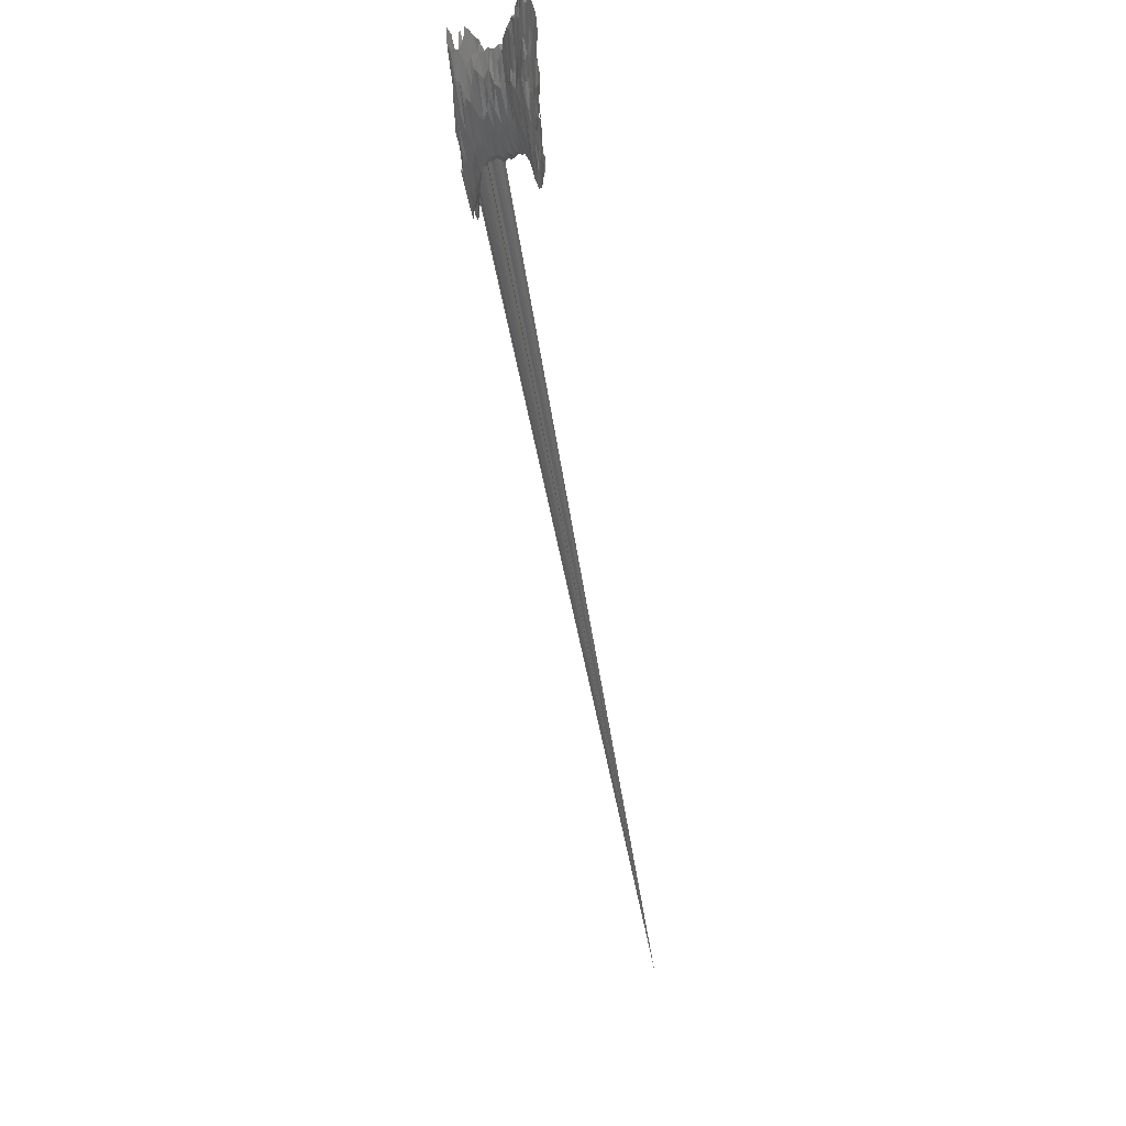
<metadata>
{"format":"stl","ext":"stl","renderer":"f3d","projection":"perspective","resolution":1024,"background":"white","views":[{"elev":-8.5,"azim":-173.1,"up":"+Z"}]}
</metadata>
<code>
# stl→obj: 421 verts, 868 faces
v 47.8 713.4 -142.3
v 47.46 707.5 -138.4
v 46.47 711.8 -138.5
v 48.34 705.6 -142.6
v 48.48 720.7 -136.9
v 48.54 712.7 -138.2
v 46.19 720.3 -138.2
v 48.13 729.8 -136.3
v 44.94 709.1 -131.7
v 46.32 706.9 -133.1
v 46.82 713.6 -132.9
v 44.01 721 -133.6
v 45.17 695.2 -126.8
v 46.51 695.8 -134.7
v 46.84 688.4 -132.2
v 47.9 700.5 -131.1
v 48.81 692.5 -136.9
v 48.23 683.1 -137.3
v 47.66 711.6 -128.6
v 47.66 719.1 -130.8
v 45.78 739 -131.9
v 49.55 685.2 -134.6
v 49.99 684.2 -132.4
v 49.16 690.2 -128.3
v 48.23 687.6 -127.9
v 48.68 701.6 -126.4
v 43.57 702.2 -123.4
v 42.92 732.1 -130.1
v 41.24 714.6 -120.5
v 48.18 726.1 -127.5
v 47.68 753.8 -124.2
v 48.75 741.6 -129.5
v -0.9571 742.4 -126.8
v -2.097 741.4 -132.3
v -1.58 750.9 -137.3
v -3.046 745.3 -134.2
v 49.66 690.6 -126.6
v -2.841 752.5 -135.8
v -1.013 755.4 -135.2
v -0.08967 751 -129.7
v 42.21 707.5 -119.5
v 0.2682 757.6 -132.6
v -0.6493 762.6 -134.8
v 40.72 731 -125
v 48.76 724.3 -126.6
v 49.14 709.2 -127.7
v 44.32 759.4 -119.3
v -2.018 739.2 -126.7
v -3.03 741.5 -127.8
v 0.2517 746.3 -119.9
v 46.89 695.2 -119.2
v 1.219 758.3 -128.2
v 1.304 752.9 -124.5
v -2.195 764.9 -127.3
v -3.177 764.7 -128.3
v 0.1865 766.1 -128.4
v 49.68 719.7 -124.3
v 49.48 725.9 -126.4
v 41.65 751.7 -121.2
v 48.98 740.4 -119.9
v 46.58 758.9 -121.3
v 48.81 754.6 -124.7
v 44.57 707 -111.8
v -3.523 750.3 -126.3
v 1.157 748.9 -121.3
v 49.28 696.4 -122.5
v 40.51 714.7 -111.5
v 39.13 715.9 -115.6
v -3.794 758.8 -127.7
v 38.72 736.7 -120.6
v -0.9378 771.6 -129.7
v 48.78 751.7 -119.4
v 2.581 750.9 -118.3
v 2.201 760.9 -124.4
v 48.41 711.7 -118.8
v 37.48 717.2 -111.4
v -2.089 774 -127.5
v 49.24 728 -120.1
v 0.2545 777.9 -122.1
v 48.81 734.8 -116.3
v 38.95 760.6 -112.9
v -1.237 748.4 -114.2
v -4.326 743 -124.5
v -3.348 741.3 -121.8
v 2.228 750.3 -112.4
v 48.57 697.1 -119.4
v 47.92 704.1 -110.9
v 3.626 750.1 -117.2
v 3.332 762.2 -121.1
v 35.7 719.2 -111.5
v 36.7 739.6 -117.5
v 48.84 722.2 -117.3
v -3.478 774 -124.4
v 1.324 782.6 -116.7
v -0.5744 784.3 -122.6
v -2.58 788.6 -123.5
v -1.335 785.8 -124.9
v 47.25 762.3 -111.2
v 46.54 769.2 -112.5
v -2.571 750.5 -112.2
v 1.092 753.7 -109.9
v 42.28 720.4 -101.3
v -4.608 755.8 -119.8
v 3.291 751 -108.6
v -4.382 760 -121.7
v 48.62 698.9 -121.7
v 49.06 713.2 -113.6
v 4.754 757.2 -118.7
v 4.802 747.5 -113.5
v -3.34 769.1 -120.1
v 33.55 721.3 -111.4
v 34.08 740.9 -114
v 4.759 770.5 -114.3
v -3.223 781.5 -121.6
v 36.36 762.3 -109
v 49.29 757 -109.7
v 48.44 760.3 -110.8
v 42.21 779.7 -104.8
v -4.152 750.2 -113.9
v -5.173 746.5 -118.2
v 46.74 716.6 -100.5
v 48.93 707 -112.5
v -4.186 766.1 -121.9
v 6.255 742.5 -110.3
v -4.703 763.7 -122.5
v 6.456 757.6 -115.7
v 48.55 728.5 -112.5
v 49.82 719 -116.9
v 50.4 721 -114.2
v 49.71 720.4 -112
v 49.9 727 -112.1
v 30.91 722.1 -111.2
v 2.679 784.4 -113.1
v 31.26 743.6 -112
v 34.19 759.1 -107.8
v 49.41 747.2 -105.4
v -3.673 791.3 -115.8
v 0.2141 787.8 -116.4
v -0.1758 761.3 -103.7
v -4.962 750.5 -121.2
v -5.008 754.2 -115.6
v 4.081 753.2 -103.3
v 5.127 749.4 -104.2
v -4.342 772 -116.5
v -4.676 766.1 -118.3
v 8.077 751.9 -113.7
v 49.13 728.6 -105.9
v 48.47 735.6 -108.4
v -2.609 801.5 -111.9
v -1.644 800 -112.7
v 40.85 792.4 -94.53
v 45.86 783.5 -102.3
v -5.247 751.3 -114.2
v 1.487 763.9 -99.71
v 37.06 729.6 -93.5
v 39.9 729.6 -93.45
v 34.34 722.8 -98.71
v 8.15 740.8 -109.7
v 7.063 744.4 -104
v 31.83 720.9 -100.7
v 10.5 740.9 -111
v -4.191 779 -114.8
v 27.9 723.3 -110.3
v 9.193 763.7 -109.1
v 28.63 742.8 -110.9
v 4.464 789.3 -107.9
v -3.642 803.3 -111.3
v 43.77 788.8 -97.58
v -4.785 759.1 -109.6
v 48.52 716.4 -100.4
v 49.5 712.7 -105.5
v -4.88 770.1 -108.6
v 8.659 742.8 -100.8
v 29.68 719.7 -101.9
v 49.64 726.4 -101.7
v 24.36 722.4 -109.5
v 26 742.3 -110.4
v -4.2 777.9 -110.2
v -2.931 778.9 -115.9
v 13.47 743.8 -109.6
v 11.68 754.1 -109.2
v 19.82 726.1 -108.9
v 19.93 744.3 -109.9
v 23.07 737.6 -111
v -3.584 785.2 -113.9
v -4.144 786.4 -108.9
v 22.52 760 -104.9
v 6.651 788.4 -104.3
v 28.64 763.8 -102.1
v 25.53 767.6 -100.2
v 31.25 773.2 -97.14
v 49.38 760.7 -103.5
v 33.58 777.9 -96.29
v 36.98 791.5 -91.15
v -0.4016 808.7 -103.8
v 39.22 796 -89.6
v 49.61 774.8 -103.5
v 48.55 780 -102.2
v 47.48 781.3 -101.7
v -1.769 769.7 -99.18
v 2.3 770.4 -92.23
v 10.14 735.5 -104.3
v 27.71 720.1 -101.5
v 11.59 733.9 -102.7
v 12.87 732.3 -106.7
v -4.183 778 -107
v 25.84 718.6 -103.5
v 21.6 722.9 -105.6
v 17.1 738.3 -109.7
v 15.73 754.5 -107.7
v 49.86 739.3 -99.5
v 13.51 771.9 -101
v 17.54 771.2 -101
v 11.52 775.9 -100.5
v 19.94 772.5 -99.5
v 8.484 790.9 -98.72
v 3.205 806.9 -97.74
v 1.282 808.7 -100
v -3.569 771.2 -99.63
v 0.3928 773 -93.79
v 44.08 743.5 -80.54
v 23.81 721.7 -101
v 17.51 724.1 -106.8
v 15.35 726.1 -105.7
v 13.63 730.8 -102.5
v 49.87 758.9 -93.67
v 49.14 765.7 -97.45
v 15.48 778.5 -96.73
v 10.12 791.3 -94.6
v -2.716 813 -104.1
v -1.489 814.4 -100.9
v -5.402 767.1 -103.1
v 5.788 765.6 -88.11
v 19.11 725.6 -100.4
v 47.12 731.6 -89.17
v 48.11 731.6 -94.89
v 49.31 739.4 -94.11
v -4.221 803.8 -102.5
v 23.17 781.1 -92.67
v 28.41 778.6 -92.59
v 5.444 809 -90.47
v 48.97 778.8 -94.34
v 35.31 798.6 -81.77
v 47.84 792.6 -90.34
v -4.58 777.2 -97.4
v -5.86 774.4 -98.69
v -5.485 779.4 -101.8
v 16.62 730.5 -97.89
v 21.61 726.6 -98.52
v 41.7 751.9 -75.28
v -5.29 792.2 -103.2
v -5.206 787 -101.5
v -4.608 796.5 -103.1
v 49.1 775.7 -87.36
v -3.705 813.8 -99.9
v 3.738 772.5 -87.06
v 33.07 743.7 -82.91
v 49.32 740.7 -89.07
v 26.04 788.4 -85.7
v 42.51 802 -80.73
v 45.04 803.1 -80.92
v 14.58 745.5 -88.8
v 30.16 740.6 -85.92
v 36.21 749.6 -77.57
v 39.44 750.8 -76.19
v -12.97 47.55 -639
v 49.09 733.3 -86.92
v 49.56 736.6 -86.98
v -5.118 780.7 -96.84
v -5.38 789 -94.88
v 49.9 759.8 -83.44
v 14.06 793.1 -83.63
v 17.47 794.2 -83.19
v 21.09 795.4 -81.18
v 48.29 793.6 -78.99
v -5.788 784.1 -88.73
v -4.27 779.2 -91.17
v 11.17 753.4 -86.88
v -4.511 795.9 -91.7
v -5.089 803.7 -95.14
v -4.49 814.3 -92.54
v 11.56 800.7 -83.4
v -1.989 821.4 -89.42
v 8.837 808.7 -84.49
v 6.922 811.9 -80.13
v 30.79 800.2 -74.69
v 33.01 803.9 -73.37
v 37.87 805.7 -72.63
v 0.6738 821.7 -85.5
v 2.903 816.6 -84.75
v 47.09 801.2 -79.23
v -1.261 788.8 -77.91
v 7.181 773 -76.61
v 25.12 744.5 -83.87
v 27.95 747.8 -80.49
v 49.2 742.1 -80.19
v -6.192 788.3 -91.54
v 49.46 776.2 -79.38
v -3.399 819.9 -88.11
v 28.2 794.2 -76.33
v 18.6 748.4 -84.85
v 21.95 746 -84.6
v 50.23 750 -78.78
v 49.29 795.2 -71.42
v -5.398 809.4 -86.52
v 49.74 780 -71.94
v 4.842 813.5 -78.39
v 24.23 799.2 -71.98
v 41.82 811.6 -63.19
v -4.208 795.3 -73.2
v 0.3062 798.9 -65.47
v 3.344 788.8 -70.25
v 9.615 776.3 -71.49
v -5.786 799.8 -86.25
v 50.94 775.3 -68.36
v -4.493 816.7 -83.12
v 9.062 811.3 -75
v -1.447 829.6 -77.75
v 44.13 812.9 -62.87
v 1.738 799.1 -62.94
v 5.016 786.5 -68.59
v 31.81 763 -69.8
v -6.947 798.9 -83.8
v -6.731 788.4 -83.93
v 50.37 744.7 -78.72
v 11.54 810.5 -69.88
v 18.56 801.4 -68.38
v 38.79 812.5 -58.11
v -3.224 832 -78.61
v 34.68 806.9 -65.38
v 47 812.2 -63.18
v -8.031 795 -81.65
v 13.35 774.4 -70.84
v 16.6 771.1 -71.18
v -6.315 806.1 -78.73
v 14.85 806.9 -64.68
v 2.78 822.2 -73.14
v 0.4375 827.1 -73.3
v 48.79 813.4 -59.54
v -8.069 797.9 -76.23
v 23.64 772.4 -67.87
v -5.443 824.5 -75.47
v 50.45 789.8 -62.57
v -4.27 831.1 -74.24
v 30.45 803.3 -62.47
v 45.56 815.8 -54.22
v -7.328 804.2 -69.77
v -7.908 806.6 -72.96
v 21.09 773.3 -68.35
v 28.17 781.4 -61.73
v -6.355 825 -69.63
v 49.6 804.6 -56.95
v 4.717 827.1 -62.57
v 20.05 804.1 -60.31
v 22.48 802.9 -60
v 27.01 799.8 -60.44
v 32.49 809.4 -53.31
v -1.597 806.8 -59.95
v -7.321 811.9 -69.54
v 25.99 783.4 -61.32
v 24.72 801.3 -58.47
v 7.342 828.9 -56.85
v 37.35 815.1 -49.44
v 40.68 815.2 -50.04
v -3.739 812.7 -56.51
v 7.085 796.6 -61.76
v 19.9 787.7 -62.39
v 17.32 805.4 -58.42
v 28.77 802.6 -56.99
v 35.06 812.6 -50.67
v -3.513 835.2 -68.01
v -2.252 837.3 -65.06
v -7.364 810.4 -62.16
v 10.8 800.7 -58.28
v -5.365 830.6 -67.15
v 2.91 838 -54.15
v 9.412 824.9 -55.13
v 13.56 813.2 -57.89
v 0.8737 841.2 -53.74
v 48.69 816.8 -49.69
v -5.961 815.7 -55.16
v 17.83 791.4 -61.85
v 30.17 800.8 -53.56
v -5.245 843.6 -58.92
v 11.43 819.2 -56.62
v -8.111 814.5 -64.15
v 4.893 819.5 -51.33
v 8.923 812.4 -54.06
v 12.84 802.3 -57.88
v 15.15 803 -57.52
v -7.356 829.2 -61.05
v -0.8603 843.1 -55.87
v -1.223 823.1 -51.09
v 3.258 828.6 -47.32
v -6.307 837.7 -57.73
v 5.051 834.1 -50.83
v 1.523 826.3 -48.17
v -8.716 831.6 -54.31
v -3.503 848.5 -54.05
v -9.482 818.2 -57.87
v -8.182 824.4 -50.42
v 6.928 824.8 -49.54
v -9.813 831 -48.34
v -3.196 832.7 -45.7
v -0.7202 836 -42.81
v 0.4423 840 -42.11
v -6.481 852.1 -49.57
v 1.987 838 -45.1
v -5.55 834.9 -44.3
v -8.772 843.3 -44.93
v -7.739 852.3 -45.9
v -0.9817 844.9 -41.89
v -5.319 852.5 -49.23
v -2.757 849.6 -44.79
v -7.848 842.3 -41.59
v -2.311 843.6 -38.35
v -4.702 850 -35.29
v -5.631 857.2 -35.16
v -3.393 848.5 -37.17
v -7.599 855 -37.87
v -7.111 854.9 -33.84
f 1 2 3
f 1 4 2
f 5 4 1
f 4 6 2
f 3 7 1
f 8 1 7
f 8 5 1
f 9 3 10
f 11 10 3
f 11 3 2
f 3 12 7
f 3 9 12
f 13 14 15
f 9 14 13
f 15 14 16
f 17 18 15
f 16 17 15
f 10 14 9
f 14 19 16
f 14 10 19
f 11 2 20
f 20 2 6
f 5 20 6
f 21 7 12
f 21 8 7
f 22 23 24
f 18 25 15
f 25 18 26
f 9 13 27
f 18 17 26
f 17 16 26
f 28 12 29
f 30 20 5
f 21 12 28
f 8 21 31
f 8 31 32
f 33 34 35
f 34 36 35
f 23 37 24
f 38 35 36
f 39 40 35
f 9 27 41
f 12 41 29
f 9 41 12
f 11 19 10
f 42 40 39
f 42 39 43
f 44 28 29
f 20 19 11
f 19 45 46
f 30 5 8
f 32 30 8
f 47 21 28
f 34 48 49
f 34 49 36
f 33 40 50
f 15 51 13
f 15 25 51
f 35 40 33
f 46 26 16
f 42 52 53
f 19 46 16
f 54 35 38
f 54 38 55
f 39 35 54
f 52 42 56
f 19 20 45
f 45 57 46
f 58 57 45
f 42 43 56
f 44 59 28
f 60 30 32
f 28 59 47
f 61 31 21
f 62 32 31
f 33 48 34
f 63 27 13
f 36 49 64
f 40 65 50
f 24 37 66
f 40 53 65
f 29 67 68
f 38 36 69
f 44 29 68
f 55 38 69
f 68 70 44
f 53 40 42
f 43 39 54
f 71 56 43
f 44 70 59
f 61 21 47
f 32 62 72
f 13 51 63
f 29 41 67
f 36 64 69
f 53 52 73
f 52 74 73
f 46 75 26
f 70 68 76
f 43 54 77
f 78 58 45
f 78 57 58
f 77 71 43
f 56 79 52
f 80 30 60
f 59 70 81
f 60 32 72
f 33 50 82
f 83 49 84
f 48 84 49
f 49 83 64
f 53 85 65
f 85 53 73
f 86 87 51
f 74 88 73
f 74 89 88
f 76 90 91
f 75 46 92
f 70 76 91
f 92 46 57
f 54 93 77
f 74 52 79
f 94 74 79
f 70 91 81
f 56 71 95
f 95 79 56
f 77 96 97
f 77 97 71
f 97 95 71
f 31 98 72
f 72 62 31
f 61 47 99
f 82 100 48
f 33 82 48
f 65 101 50
f 85 101 65
f 41 27 63
f 41 63 102
f 83 103 64
f 73 88 104
f 102 67 41
f 64 103 105
f 106 75 107
f 64 105 69
f 108 109 88
f 110 55 69
f 108 88 89
f 91 90 111
f 112 91 111
f 89 113 108
f 93 114 77
f 91 112 115
f 114 96 77
f 81 91 115
f 116 60 72
f 117 72 98
f 47 59 118
f 99 98 61
f 98 31 61
f 83 119 120
f 83 84 119
f 84 48 100
f 85 73 104
f 121 63 51
f 86 122 87
f 69 105 123
f 124 109 108
f 125 123 105
f 69 123 110
f 126 124 108
f 107 75 127
f 128 129 130
f 75 92 127
f 128 130 131
f 132 112 111
f 129 128 131
f 108 113 126
f 74 94 133
f 74 133 89
f 134 135 112
f 135 115 112
f 60 116 136
f 60 136 80
f 96 114 137
f 94 79 138
f 117 116 72
f 79 95 138
f 81 118 59
f 82 50 139
f 140 141 103
f 104 109 142
f 109 104 88
f 51 87 121
f 143 109 124
f 144 123 145
f 126 146 124
f 107 127 147
f 123 144 110
f 112 132 134
f 80 136 148
f 133 113 89
f 97 96 149
f 97 150 95
f 151 118 81
f 99 47 152
f 153 120 119
f 119 84 100
f 50 101 139
f 101 85 154
f 142 109 143
f 90 76 155
f 68 156 76
f 67 156 68
f 157 111 90
f 103 145 105
f 124 158 159
f 132 111 160
f 158 124 146
f 146 161 158
f 162 110 144
f 148 147 127
f 130 129 131
f 134 132 163
f 146 164 161
f 165 134 163
f 164 146 126
f 166 113 133
f 137 167 96
f 97 149 150
f 47 118 168
f 168 152 47
f 119 169 141
f 119 141 153
f 141 169 103
f 90 155 157
f 155 76 156
f 67 102 156
f 87 170 121
f 170 87 122
f 170 122 171
f 111 157 160
f 145 103 172
f 158 161 173
f 163 132 174
f 175 171 107
f 171 122 107
f 107 147 175
f 163 176 177
f 144 178 162
f 110 162 179
f 180 161 181
f 182 183 184
f 177 176 184
f 161 164 181
f 165 163 177
f 185 179 162
f 185 162 186
f 187 184 183
f 126 113 188
f 164 126 188
f 165 177 189
f 187 190 184
f 190 177 184
f 188 113 166
f 189 134 165
f 189 191 134
f 192 136 116
f 191 193 134
f 193 135 134
f 81 115 194
f 167 149 96
f 195 95 150
f 195 138 95
f 196 81 194
f 197 116 117
f 196 151 81
f 198 117 98
f 198 197 117
f 199 98 99
f 199 198 98
f 82 200 100
f 200 82 139
f 119 100 169
f 85 201 154
f 85 104 201
f 169 172 103
f 174 132 160
f 161 202 173
f 163 174 203
f 161 204 202
f 204 161 205
f 144 206 178
f 144 145 206
f 145 172 206
f 176 163 207
f 161 180 205
f 184 176 208
f 184 208 182
f 183 182 209
f 210 209 180
f 211 147 148
f 212 180 181
f 210 180 212
f 213 209 210
f 183 209 213
f 181 164 214
f 183 213 215
f 189 177 190
f 188 216 164
f 166 133 217
f 135 194 115
f 138 218 94
f 152 199 99
f 169 100 219
f 100 200 219
f 154 139 101
f 154 220 139
f 201 104 142
f 158 173 159
f 102 63 221
f 176 207 222
f 203 207 163
f 170 171 175
f 209 223 224
f 205 224 225
f 224 205 180
f 209 224 180
f 209 182 223
f 211 175 147
f 186 162 178
f 136 211 148
f 136 226 211
f 136 227 226
f 136 192 227
f 210 212 228
f 187 183 215
f 229 164 216
f 229 214 164
f 218 133 94
f 135 193 194
f 218 217 133
f 218 138 195
f 150 149 230
f 231 195 150
f 232 172 169
f 124 233 143
f 124 159 233
f 121 221 63
f 234 223 182
f 234 182 208
f 121 235 221
f 121 236 235
f 170 236 121
f 208 176 222
f 236 170 175
f 236 175 237
f 237 175 211
f 137 185 238
f 181 214 212
f 228 213 210
f 187 239 190
f 167 137 238
f 239 187 215
f 189 190 240
f 188 166 241
f 191 189 240
f 242 227 192
f 242 192 197
f 194 193 243
f 199 244 198
f 197 198 242
f 230 231 150
f 232 169 219
f 232 219 245
f 205 225 204
f 246 172 232
f 172 246 247
f 223 248 224
f 208 222 249
f 156 102 250
f 247 206 172
f 251 206 252
f 206 251 186
f 186 251 253
f 185 186 253
f 253 238 185
f 227 254 226
f 238 255 167
f 167 230 149
f 241 166 217
f 242 198 244
f 255 230 167
f 244 199 152
f 139 220 200
f 201 142 256
f 256 142 143
f 223 234 248
f 208 249 234
f 160 157 257
f 102 221 250
f 236 237 258
f 206 247 252
f 227 242 254
f 239 259 190
f 190 259 240
f 260 118 151
f 168 118 260
f 152 168 261
f 232 245 246
f 233 256 143
f 159 173 233
f 224 262 225
f 174 263 203
f 160 263 174
f 157 155 264
f 265 155 156
f 221 235 266
f 160 257 263
f 258 267 236
f 258 268 267
f 247 269 270
f 247 270 252
f 271 211 226
f 211 271 237
f 228 212 272
f 213 228 273
f 215 274 239
f 242 244 275
f 244 152 261
f 276 246 277
f 277 219 200
f 220 154 201
f 202 204 278
f 204 225 278
f 248 262 224
f 157 264 257
f 156 250 265
f 236 267 235
f 252 270 279
f 258 237 271
f 252 279 251
f 280 251 279
f 251 280 253
f 238 253 280
f 238 280 281
f 229 282 214
f 272 212 214
f 272 214 282
f 273 215 213
f 230 255 283
f 284 241 285
f 284 188 241
f 284 216 188
f 284 229 216
f 286 191 240
f 254 242 275
f 287 193 191
f 287 243 193
f 243 288 194
f 218 195 289
f 290 217 218
f 288 196 194
f 260 261 168
f 244 261 291
f 200 220 292
f 233 173 293
f 202 278 173
f 294 222 207
f 295 207 203
f 295 203 263
f 295 294 207
f 155 265 264
f 235 267 296
f 267 268 296
f 270 269 297
f 271 226 298
f 298 226 254
f 281 255 238
f 274 215 273
f 255 299 283
f 240 259 300
f 287 191 286
f 283 231 230
f 231 289 195
f 260 151 196
f 275 244 291
f 297 246 276
f 248 234 301
f 225 262 278
f 248 301 262
f 302 234 249
f 302 222 294
f 302 249 222
f 234 302 301
f 303 296 258
f 271 303 258
f 299 255 281
f 304 254 275
f 284 282 229
f 273 228 272
f 290 218 289
f 290 241 217
f 286 240 300
f 173 278 293
f 235 296 266
f 279 305 280
f 306 271 298
f 298 254 304
f 241 307 285
f 308 239 274
f 259 239 308
f 307 241 290
f 288 309 196
f 289 231 283
f 260 196 309
f 277 200 310
f 310 200 292
f 220 201 311
f 256 233 312
f 293 278 313
f 266 296 266
f 271 266 303
f 305 279 314
f 315 266 271
f 315 271 306
f 305 316 280
f 316 281 280
f 282 284 317
f 283 318 289
f 260 319 261
f 292 220 311
f 311 201 320
f 256 320 201
f 312 233 321
f 322 263 257
f 276 323 314
f 323 276 324
f 296 325 266
f 296 266 266
f 266 266 303
f 282 317 326
f 272 282 326
f 317 284 285
f 274 273 327
f 308 300 259
f 288 328 309
f 283 299 329
f 330 243 287
f 288 243 330
f 260 309 319
f 331 291 261
f 275 291 331
f 276 277 310
f 256 312 320
f 233 293 321
f 324 332 323
f 262 333 278
f 334 262 301
f 266 266 266
f 263 322 295
f 266 250 266
f 250 221 266
f 266 266 266
f 221 266 266
f 335 314 323
f 306 298 304
f 316 299 281
f 273 272 336
f 337 307 290
f 289 318 338
f 290 289 337
f 319 331 261
f 331 339 275
f 304 275 339
f 324 340 332
f 276 310 324
f 257 264 266
f 266 264 265
f 266 265 250
f 302 294 341
f 257 266 322
f 265 266 266
f 314 335 305
f 342 316 305
f 315 306 343
f 326 336 272
f 299 344 329
f 344 299 316
f 273 336 327
f 286 300 345
f 287 286 345
f 288 330 328
f 338 337 289
f 318 283 329
f 331 319 346
f 324 310 347
f 333 262 334
f 323 332 348
f 323 348 335
f 349 301 302
f 295 350 294
f 264 266 266
f 266 265 266
f 266 266 266
f 266 315 266
f 351 342 305
f 351 305 335
f 304 352 306
f 352 343 306
f 307 337 353
f 274 354 355
f 300 356 345
f 330 345 357
f 354 274 327
f 355 308 274
f 308 356 300
f 330 287 345
f 347 340 324
f 340 347 348
f 292 311 358
f 313 278 333
f 266 266 266
f 340 348 332
f 359 335 348
f 302 341 349
f 360 341 294
f 360 294 350
f 295 322 266
f 266 266 266
f 295 266 350
f 266 315 266
f 344 316 342
f 308 355 361
f 353 285 307
f 285 362 317
f 356 308 361
f 363 328 330
f 364 309 328
f 339 352 304
f 310 292 365
f 313 366 293
f 266 266 266
f 334 301 367
f 349 367 301
f 335 359 351
f 343 266 266
f 343 266 315
f 327 336 368
f 362 285 353
f 345 356 369
f 370 363 330
f 309 364 266
f 344 371 329
f 329 371 372
f 338 318 372
f 372 318 329
f 266 319 309
f 373 347 310
f 365 292 358
f 366 321 293
f 313 333 374
f 266 266 266
f 266 266 266
f 266 266 266
f 342 351 375
f 353 337 376
f 317 362 377
f 377 326 317
f 336 326 378
f 330 357 370
f 352 266 343
f 337 338 379
f 319 266 346
f 331 380 339
f 352 339 380
f 310 381 373
f 347 359 348
f 266 266 266
f 334 367 382
f 266 266 266
f 322 266 266
f 322 266 266
f 266 266 266
f 266 266 266
f 350 266 383
f 266 266 266
f 266 266 266
f 327 368 354
f 369 383 345
f 345 383 357
f 375 344 342
f 375 384 344
f 344 384 371
f 337 379 376
f 326 377 385
f 378 326 385
f 266 328 363
f 364 328 266
f 352 266 266
f 380 331 346
f 347 373 386
f 381 310 365
f 321 366 387
f 366 313 388
f 374 333 389
f 266 266 266
f 390 333 334
f 266 266 266
f 333 390 389
f 266 266 266
f 266 266 266
f 351 359 391
f 382 390 334
f 266 266 266
f 349 355 367
f 341 361 349
f 349 361 355
f 341 360 361
f 350 369 360
f 383 369 350
f 361 360 356
f 369 356 360
f 378 390 336
f 367 355 354
f 336 390 368
f 266 346 266
f 352 380 266
f 392 338 372
f 311 393 358
f 394 320 312
f 312 321 387
f 387 394 312
f 388 313 374
f 386 391 359
f 266 266 266
f 266 266 266
f 266 266 266
f 266 266 266
f 266 266 266
f 382 368 390
f 266 266 266
f 351 391 395
f 375 351 395
f 266 357 383
f 266 357 266
f 367 354 382
f 382 354 368
f 384 375 395
f 370 357 266
f 363 370 266
f 266 266 266
f 396 362 353
f 364 266 266
f 266 266 266
f 392 379 338
f 266 380 346
f 380 266 266
f 311 320 393
f 320 397 393
f 397 320 394
f 391 386 398
f 266 266 266
f 389 390 378
f 266 370 266
f 266 363 266
f 353 376 396
f 266 266 363
f 266 266 364
f 266 266 266
f 371 384 399
f 399 372 371
f 266 346 266
f 380 266 266
f 400 386 373
f 373 401 400
f 373 381 401
f 400 398 386
f 387 366 402
f 388 402 366
f 266 266 266
f 266 266 266
f 388 374 385
f 374 389 385
f 266 266 266
f 266 266 266
f 385 377 388
f 385 389 378
f 402 377 362
f 266 266 266
f 266 266 266
f 266 266 266
f 266 266 266
f 266 380 266
f 400 401 403
f 358 404 365
f 358 393 404
f 393 397 405
f 397 406 405
f 266 266 266
f 266 266 266
f 266 266 266
f 266 266 266
f 402 388 377
f 266 266 266
f 266 266 266
f 266 266 266
f 407 384 395
f 379 408 376
f 394 396 376
f 396 402 362
f 266 266 266
f 372 399 392
f 266 266 266
f 381 365 409
f 403 398 400
f 266 266 266
f 391 398 410
f 395 391 411
f 266 266 266
f 266 266 266
f 387 402 396
f 266 266 266
f 392 412 379
f 408 394 376
f 266 266 266
f 413 384 407
f 413 399 384
f 414 392 399
f 381 415 401
f 415 381 409
f 365 404 409
f 404 393 416
f 397 394 408
f 410 411 391
f 411 407 395
f 394 387 396
f 379 412 406
f 266 266 266
f 408 379 406
f 266 266 266
f 266 266 266
f 403 401 410
f 403 410 398
f 415 410 401
f 416 393 405
f 412 392 414
f 409 404 417
f 397 408 406
f 416 412 414
f 418 399 413
f 414 399 418
f 404 416 419
f 405 412 416
f 414 419 416
f 405 406 412
f 411 420 407
f 420 413 407
f 414 418 417
f 421 415 409
f 415 421 420
f 409 418 421
f 404 419 417
f 415 420 410
f 410 420 411
f 417 419 414
f 418 413 420
f 420 421 418
f 418 409 417

</code>
